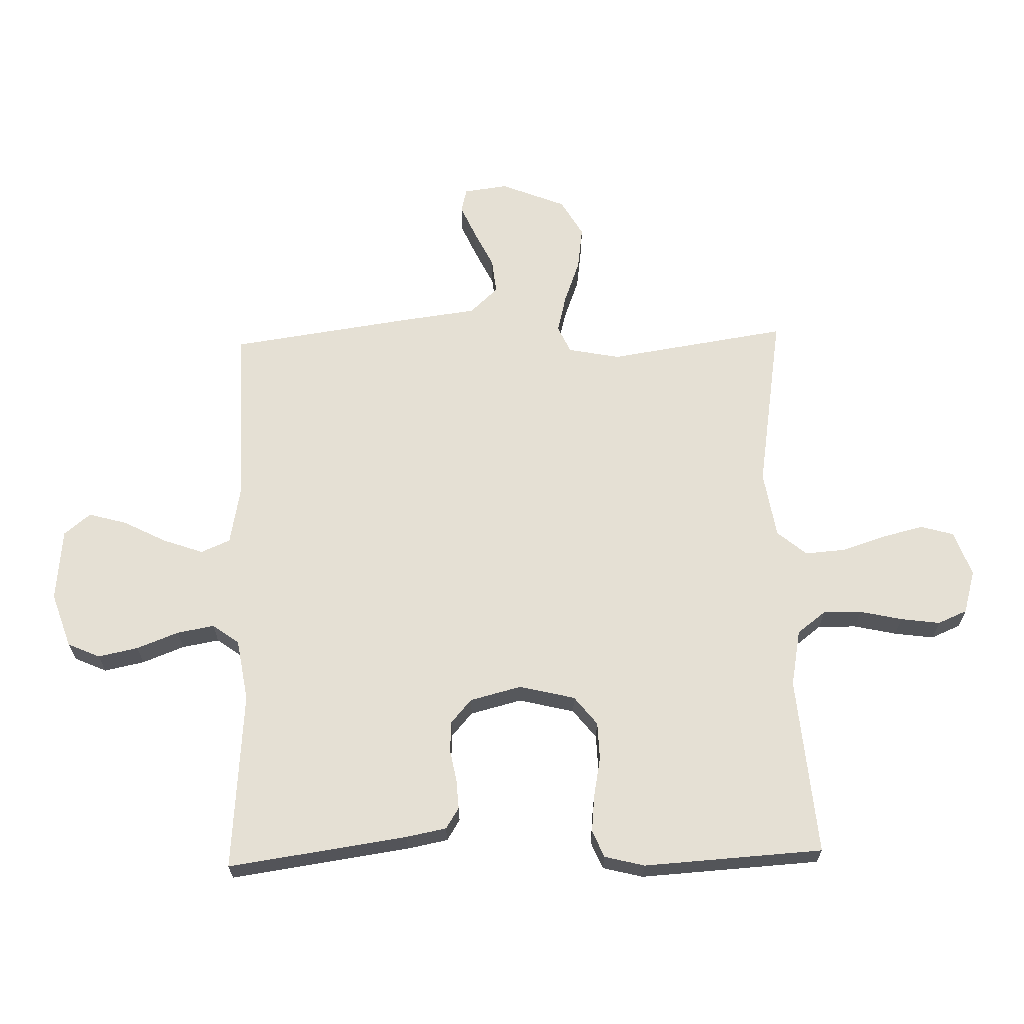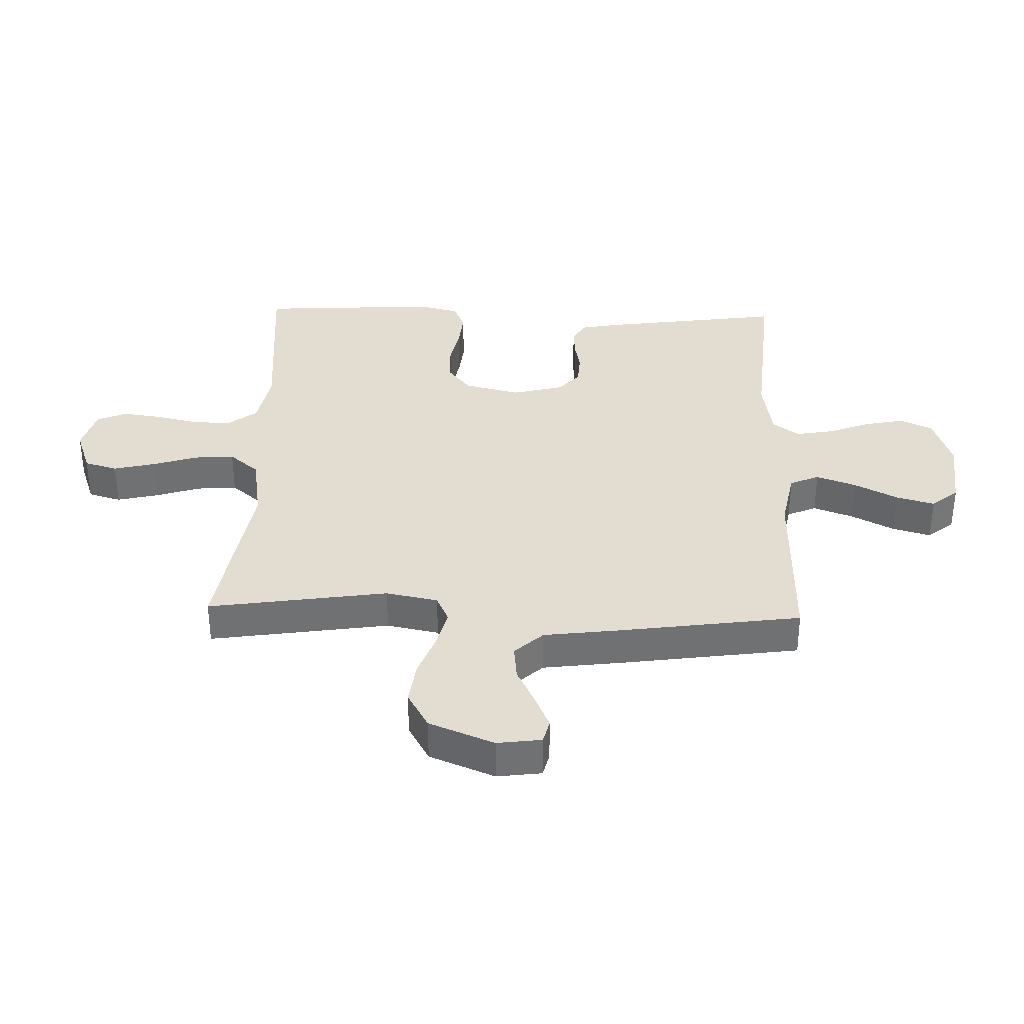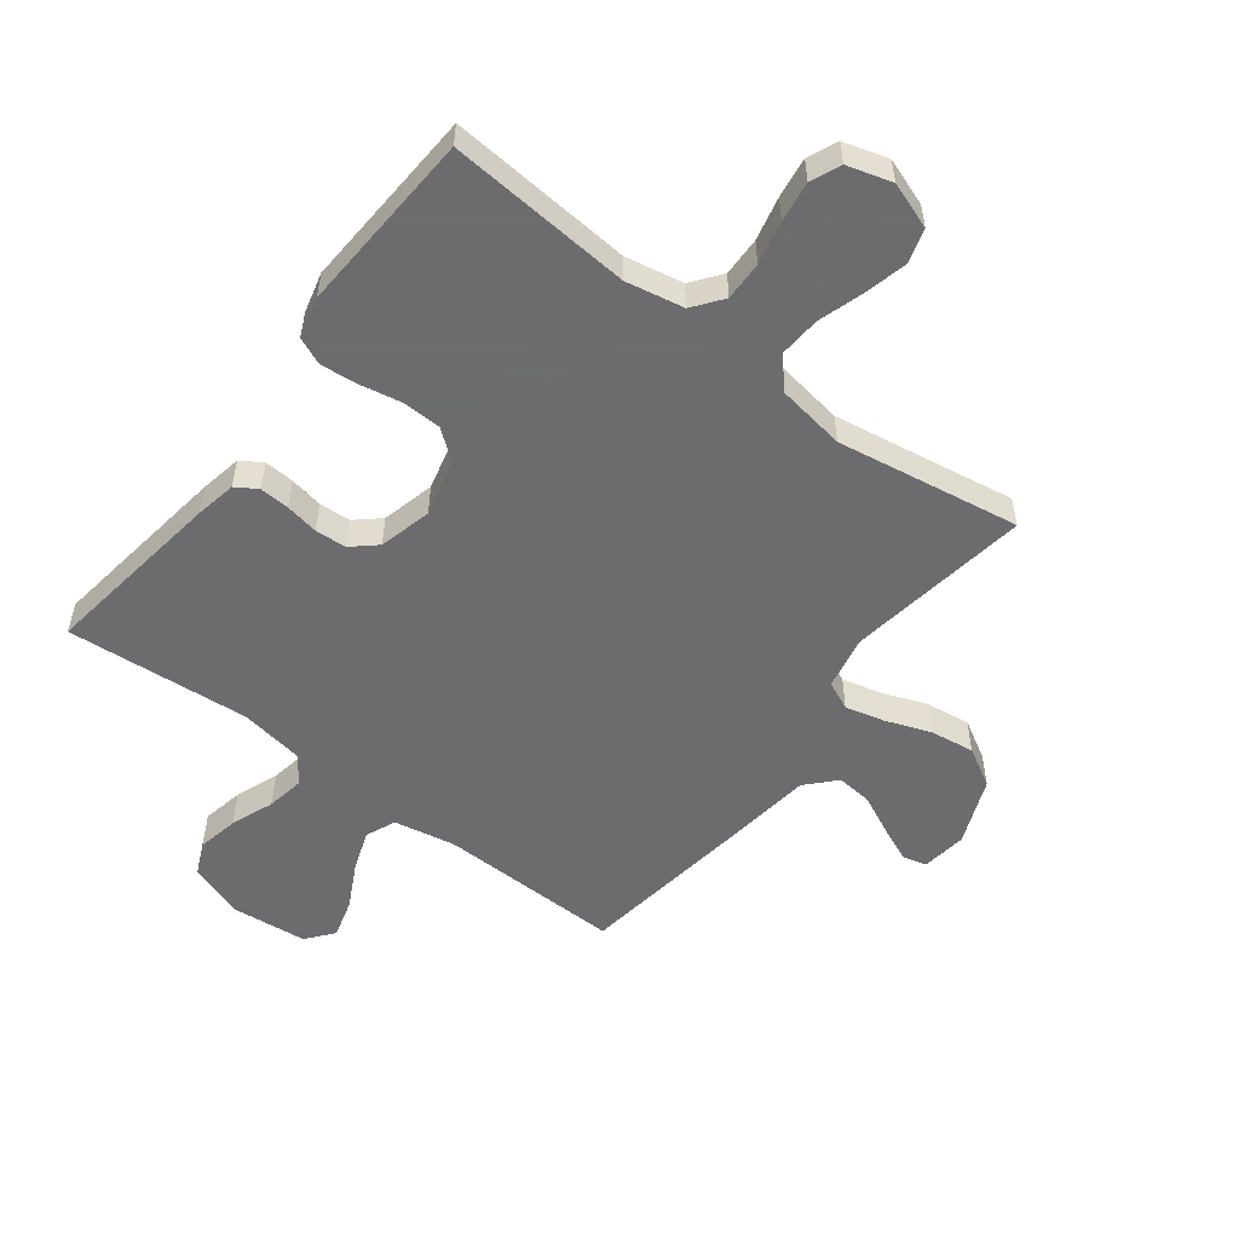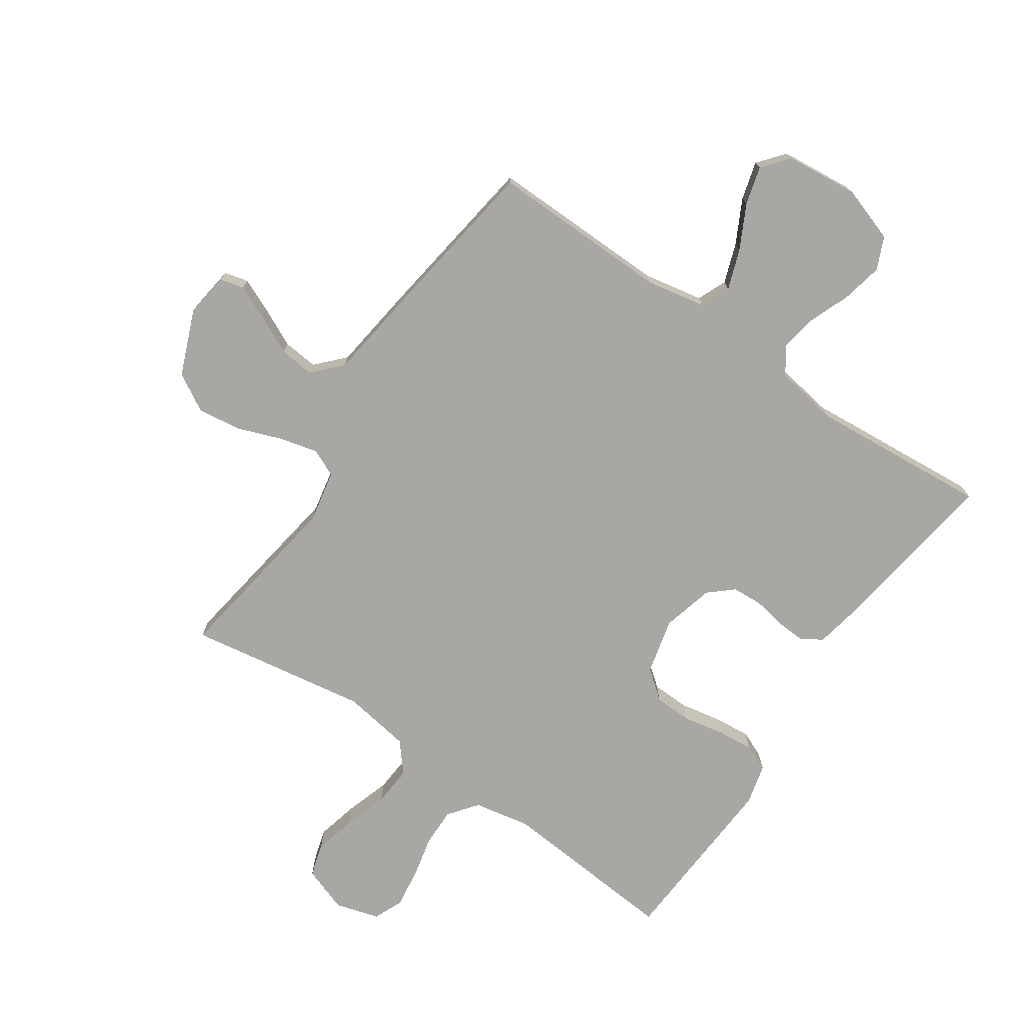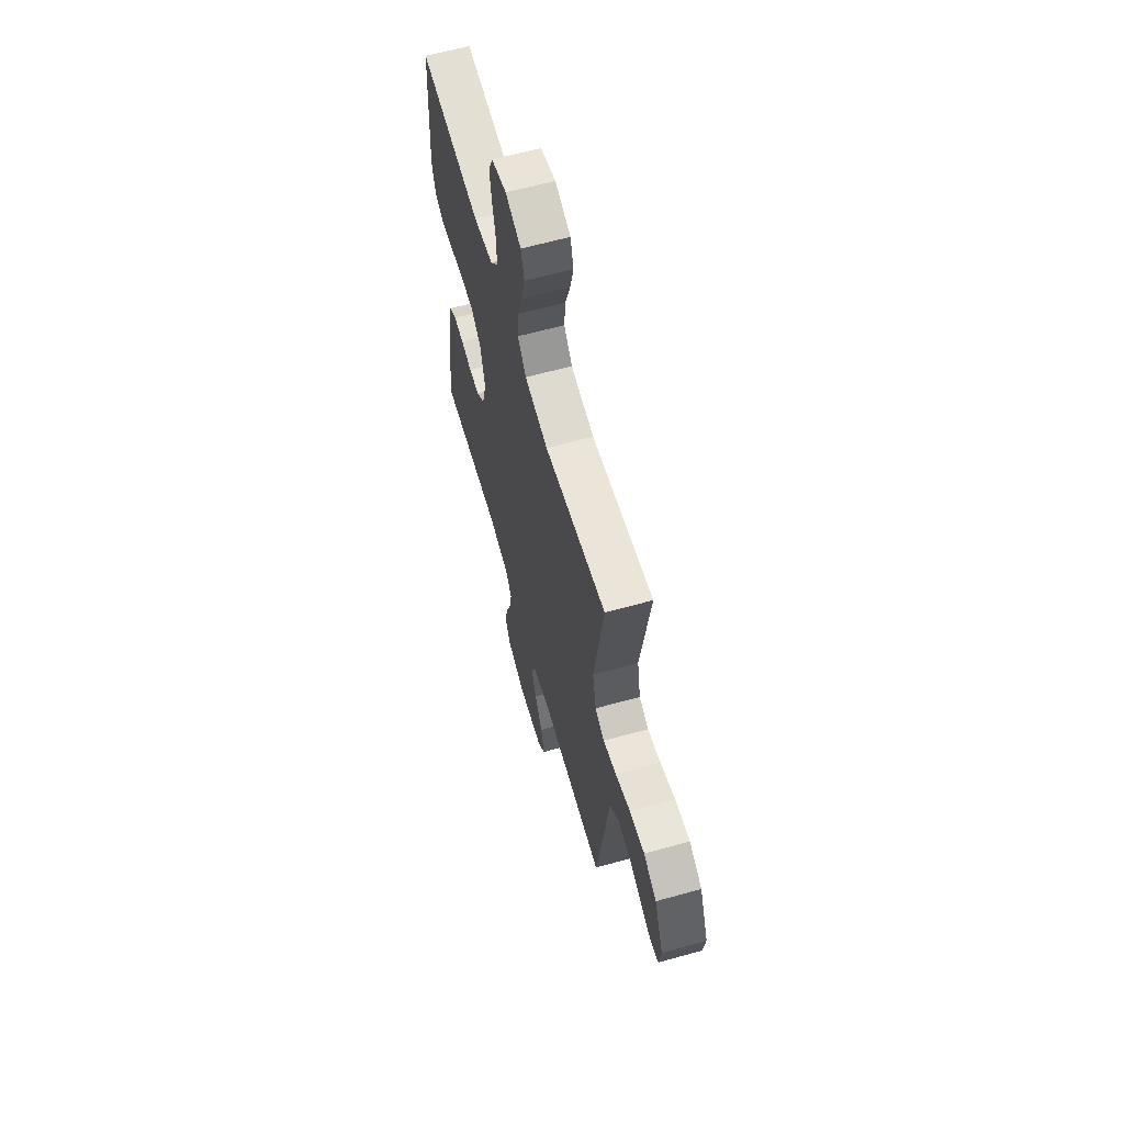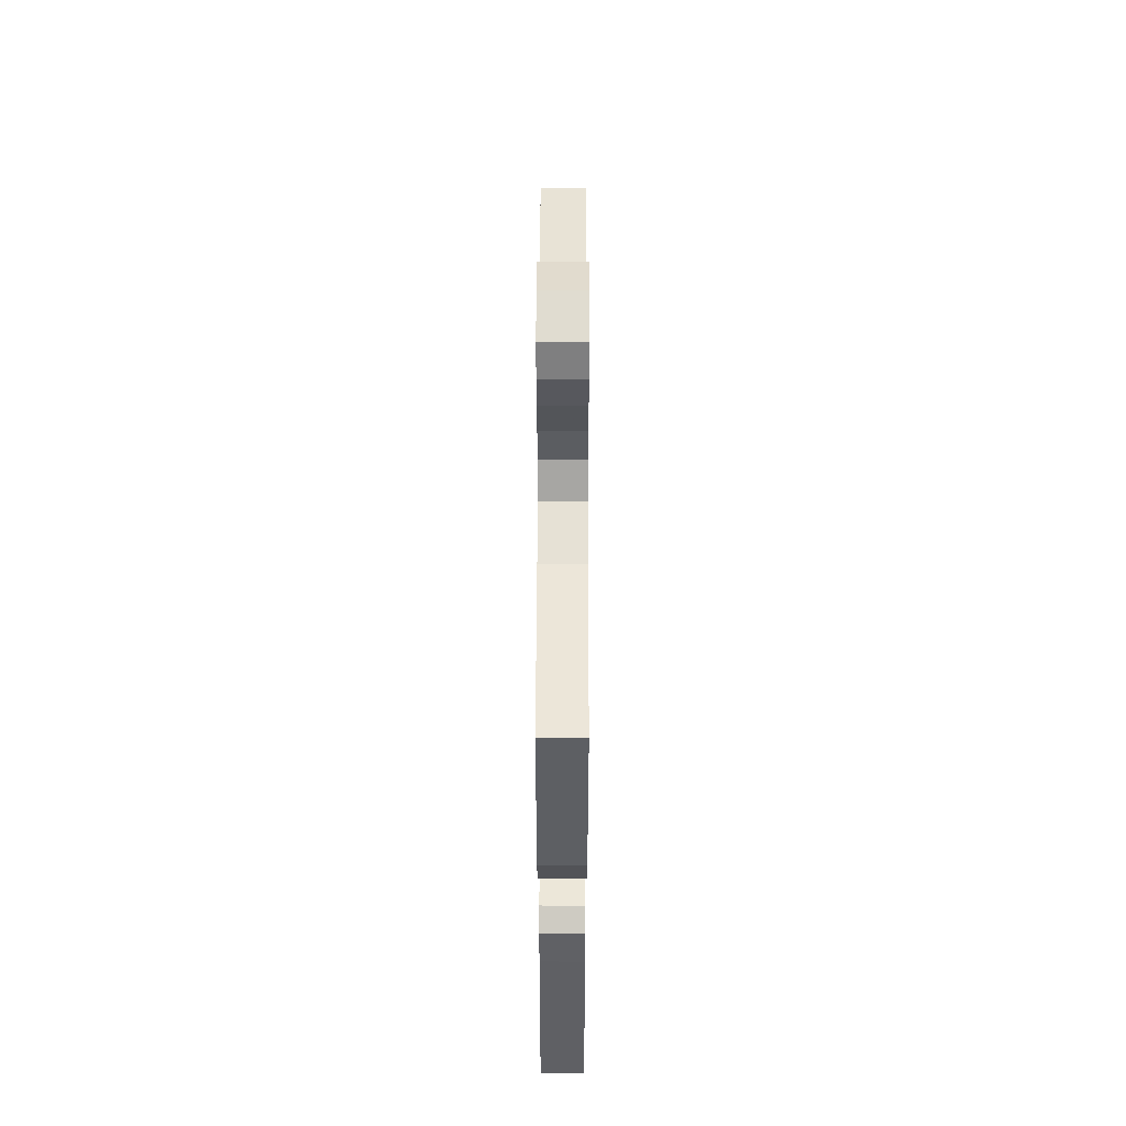
<metadata>
{"format":"obj","ext":"obj","renderer":"f3d","projection":"perspective","resolution":1024,"background":"white","views":[{"elev":65.4,"azim":-91.6,"up":"+Y"},{"elev":35.3,"azim":91.8,"up":"+Y"},{"elev":-53.8,"azim":-37.2,"up":"+Y"},{"elev":-74.5,"azim":145.7,"up":"+Y"},{"elev":62.7,"azim":74.3,"up":"+Z"},{"elev":53.4,"azim":-89.9,"up":"+Z"}]}
</metadata>
<code>
v 0.5 0.07 0.5
v 0.454 0.07 0.2
v 0.471 0.07 0.113
v 0.517 0.07 0.092
v 0.581 0.07 0.108
v 0.654 0.07 0.135
v 0.727 0.07 0.145
v 0.79 0.07 0.109
v 0.834 0.07 0
v 0.824 0.07 -0.074
v 0.784 0.07 -0.084
v 0.727 0.07 -0.059
v 0.663 0.07 -0.028
v 0.604 0.07 -0.022
v 0.56 0.07 -0.069
v 0.543 0.07 -0.2
v 0.5 0.07 -0.5
v 0.2 0.07 -0.494
v 0.1 0.07 -0.513
v 0.079 0.07 -0.562
v 0.103 0.07 -0.629
v 0.14 0.07 -0.701
v 0.158 0.07 -0.765
v 0.122 0.07 -0.809
v 0 0.07 -0.821
v -0.092 0.07 -0.79
v -0.116 0.07 -0.736
v -0.102 0.07 -0.669
v -0.075 0.07 -0.599
v -0.064 0.07 -0.537
v -0.096 0.07 -0.493
v -0.2 0.07 -0.476
v -0.5 0.07 -0.5
v -0.457 0.07 -0.2
v -0.444 0.07 -0.133
v -0.409 0.07 -0.111
v -0.36 0.07 -0.114
v -0.306 0.07 -0.124
v -0.255 0.07 -0.121
v -0.215 0.07 -0.086
v -0.193 0.07 0
v -0.216 0.07 0.093
v -0.264 0.07 0.131
v -0.327 0.07 0.133
v -0.395 0.07 0.12
v -0.456 0.07 0.114
v -0.501 0.07 0.133
v -0.518 0.07 0.2
v -0.5 0.07 0.5
v -0.2 0.07 0.475
v -0.105 0.07 0.493
v -0.068 0.07 0.541
v -0.069 0.07 0.605
v -0.085 0.07 0.676
v -0.094 0.07 0.742
v -0.073 0.07 0.791
v 0 0.07 0.812
v 0.076 0.07 0.785
v 0.092 0.07 0.73
v 0.075 0.07 0.66
v 0.051 0.07 0.586
v 0.046 0.07 0.519
v 0.087 0.07 0.47
v 0.2 0.07 0.452
v 0.5 0 0.5
v 0.454 0 0.2
v 0.471 0 0.113
v 0.517 0 0.092
v 0.581 0 0.108
v 0.654 0 0.135
v 0.727 0 0.145
v 0.79 0 0.109
v 0.834 0 0
v 0.824 0 -0.074
v 0.784 0 -0.084
v 0.727 0 -0.059
v 0.663 0 -0.028
v 0.604 0 -0.022
v 0.56 0 -0.069
v 0.543 0 -0.2
v 0.5 0 -0.5
v 0.2 0 -0.494
v 0.1 0 -0.513
v 0.079 0 -0.562
v 0.103 0 -0.629
v 0.14 0 -0.701
v 0.158 0 -0.765
v 0.122 0 -0.809
v 0 0 -0.821
v -0.092 0 -0.79
v -0.116 0 -0.736
v -0.102 0 -0.669
v -0.075 0 -0.599
v -0.064 0 -0.537
v -0.096 0 -0.493
v -0.2 0 -0.476
v -0.5 0 -0.5
v -0.457 0 -0.2
v -0.444 0 -0.133
v -0.409 0 -0.111
v -0.36 0 -0.114
v -0.306 0 -0.124
v -0.255 0 -0.121
v -0.215 0 -0.086
v -0.193 0 0
v -0.216 0 0.093
v -0.264 0 0.131
v -0.327 0 0.133
v -0.395 0 0.12
v -0.456 0 0.114
v -0.501 0 0.133
v -0.518 0 0.2
v -0.5 0 0.5
v -0.2 0 0.475
v -0.105 0 0.493
v -0.068 0 0.541
v -0.069 0 0.605
v -0.085 0 0.676
v -0.094 0 0.742
v -0.073 0 0.791
v 0 0 0.812
v 0.076 0 0.785
v 0.092 0 0.73
v 0.075 0 0.66
v 0.051 0 0.586
v 0.046 0 0.519
v 0.087 0 0.47
v 0.2 0 0.452
f 58 59 60 61
f 56 57 58 61
f 56 61 62
f 53 54 55 56
f 53 56 62
f 52 53 62 63
f 47 48 49 50
f 47 50 51
f 44 45 46 47
f 44 47 51
f 43 44 51 52
f 35 36 37 38
f 35 38 39
f 32 33 34 35
f 31 32 35 39
f 30 31 39 40
f 26 27 28 29
f 26 29 30
f 25 26 30
f 24 25 30
f 21 22 23 24
f 20 21 24 30
f 19 20 30 40
f 15 16 17 18
f 15 18 19 40
f 10 11 12 13
f 8 9 10 13
f 8 13 14
f 5 6 7 8
f 4 5 8 14
f 3 4 14 15
f 64 1 2
f 63 64 2 3
f 42 43 52 63
f 41 42 63 3
f 3 15 40 41
f 125 124 123 122
f 125 122 121 120
f 126 125 120
f 120 119 118 117
f 126 120 117
f 127 126 117 116
f 114 113 112 111
f 115 114 111
f 111 110 109 108
f 115 111 108
f 116 115 108 107
f 102 101 100 99
f 103 102 99
f 99 98 97 96
f 103 99 96 95
f 104 103 95 94
f 93 92 91 90
f 94 93 90
f 94 90 89
f 94 89 88
f 88 87 86 85
f 94 88 85 84
f 104 94 84 83
f 82 81 80 79
f 104 83 82 79
f 77 76 75 74
f 77 74 73 72
f 78 77 72
f 72 71 70 69
f 78 72 69 68
f 79 78 68 67
f 66 65 128
f 67 66 128 127
f 127 116 107 106
f 67 127 106 105
f 105 104 79 67
f 1 65 66 2
f 2 66 67 3
f 3 67 68 4
f 4 68 69 5
f 5 69 70 6
f 6 70 71 7
f 7 71 72 8
f 8 72 73 9
f 9 73 74 10
f 10 74 75 11
f 11 75 76 12
f 12 76 77 13
f 13 77 78 14
f 14 78 79 15
f 15 79 80 16
f 16 80 81 17
f 17 81 82 18
f 18 82 83 19
f 19 83 84 20
f 20 84 85 21
f 21 85 86 22
f 22 86 87 23
f 23 87 88 24
f 24 88 89 25
f 25 89 90 26
f 26 90 91 27
f 27 91 92 28
f 28 92 93 29
f 29 93 94 30
f 30 94 95 31
f 31 95 96 32
f 32 96 97 33
f 33 97 98 34
f 34 98 99 35
f 35 99 100 36
f 36 100 101 37
f 37 101 102 38
f 38 102 103 39
f 39 103 104 40
f 40 104 105 41
f 41 105 106 42
f 42 106 107 43
f 43 107 108 44
f 44 108 109 45
f 45 109 110 46
f 46 110 111 47
f 47 111 112 48
f 48 112 113 49
f 49 113 114 50
f 50 114 115 51
f 51 115 116 52
f 52 116 117 53
f 53 117 118 54
f 54 118 119 55
f 55 119 120 56
f 56 120 121 57
f 57 121 122 58
f 58 122 123 59
f 59 123 124 60
f 60 124 125 61
f 61 125 126 62
f 62 126 127 63
f 63 127 128 64
f 64 128 65 1

</code>
